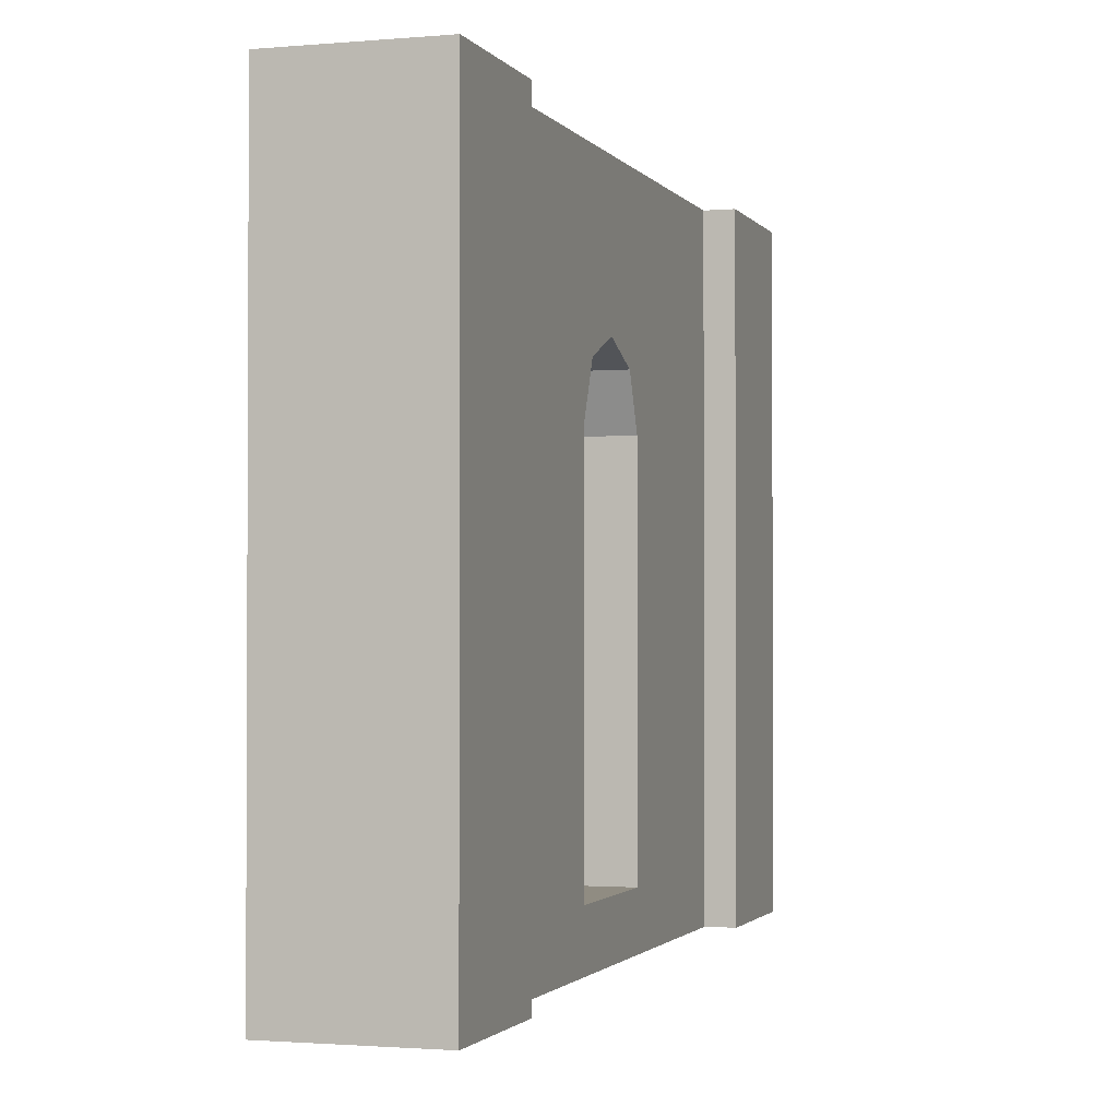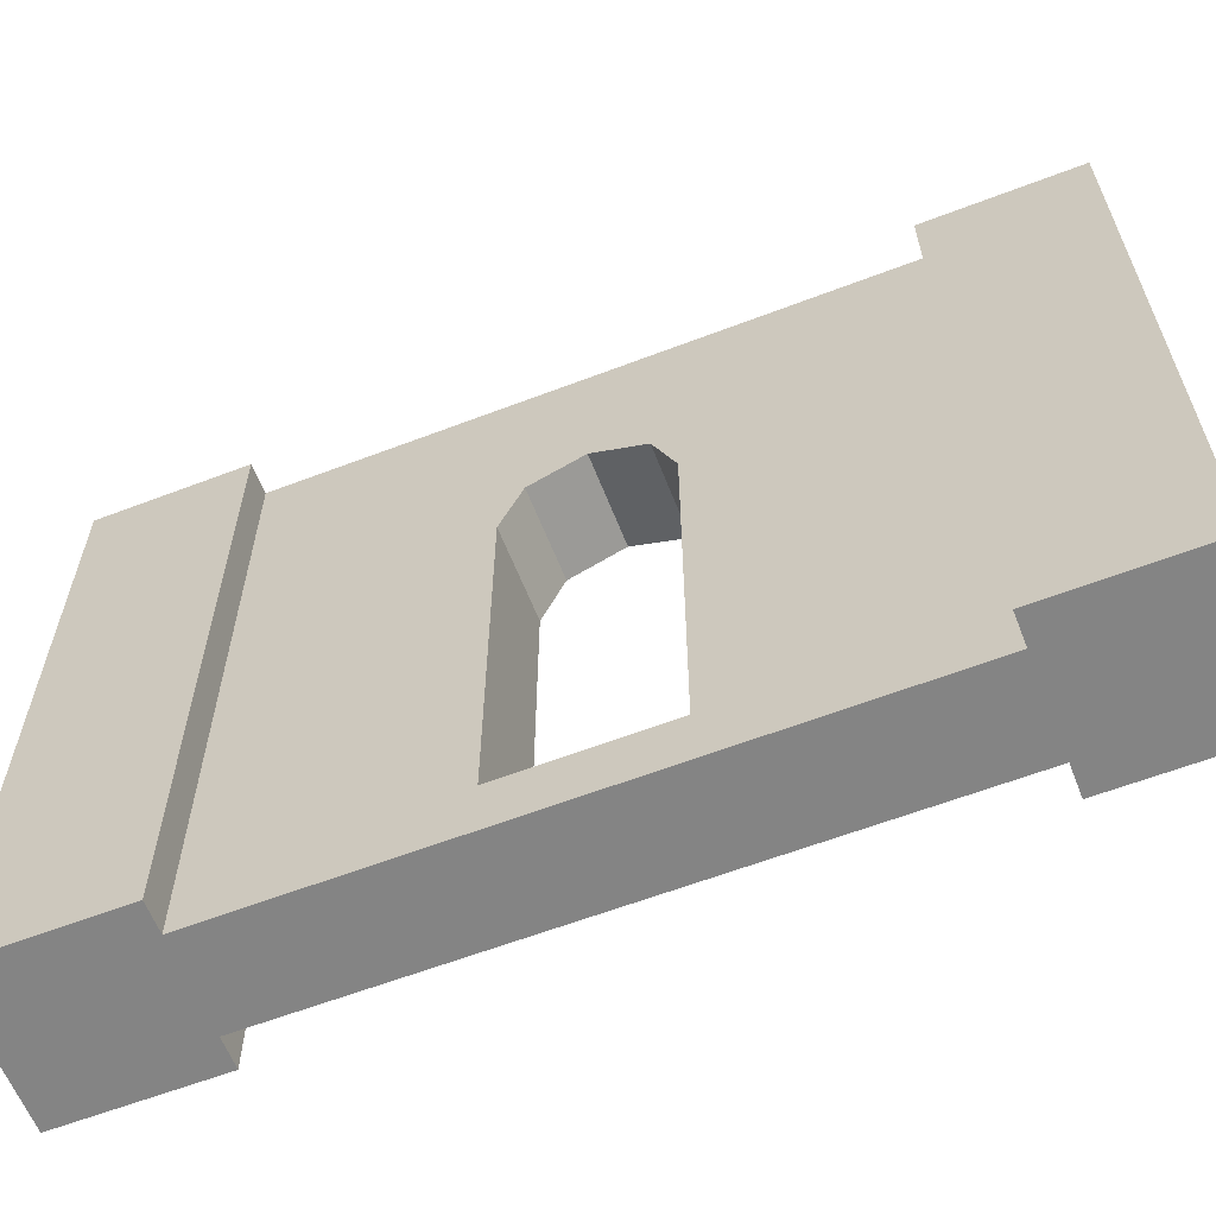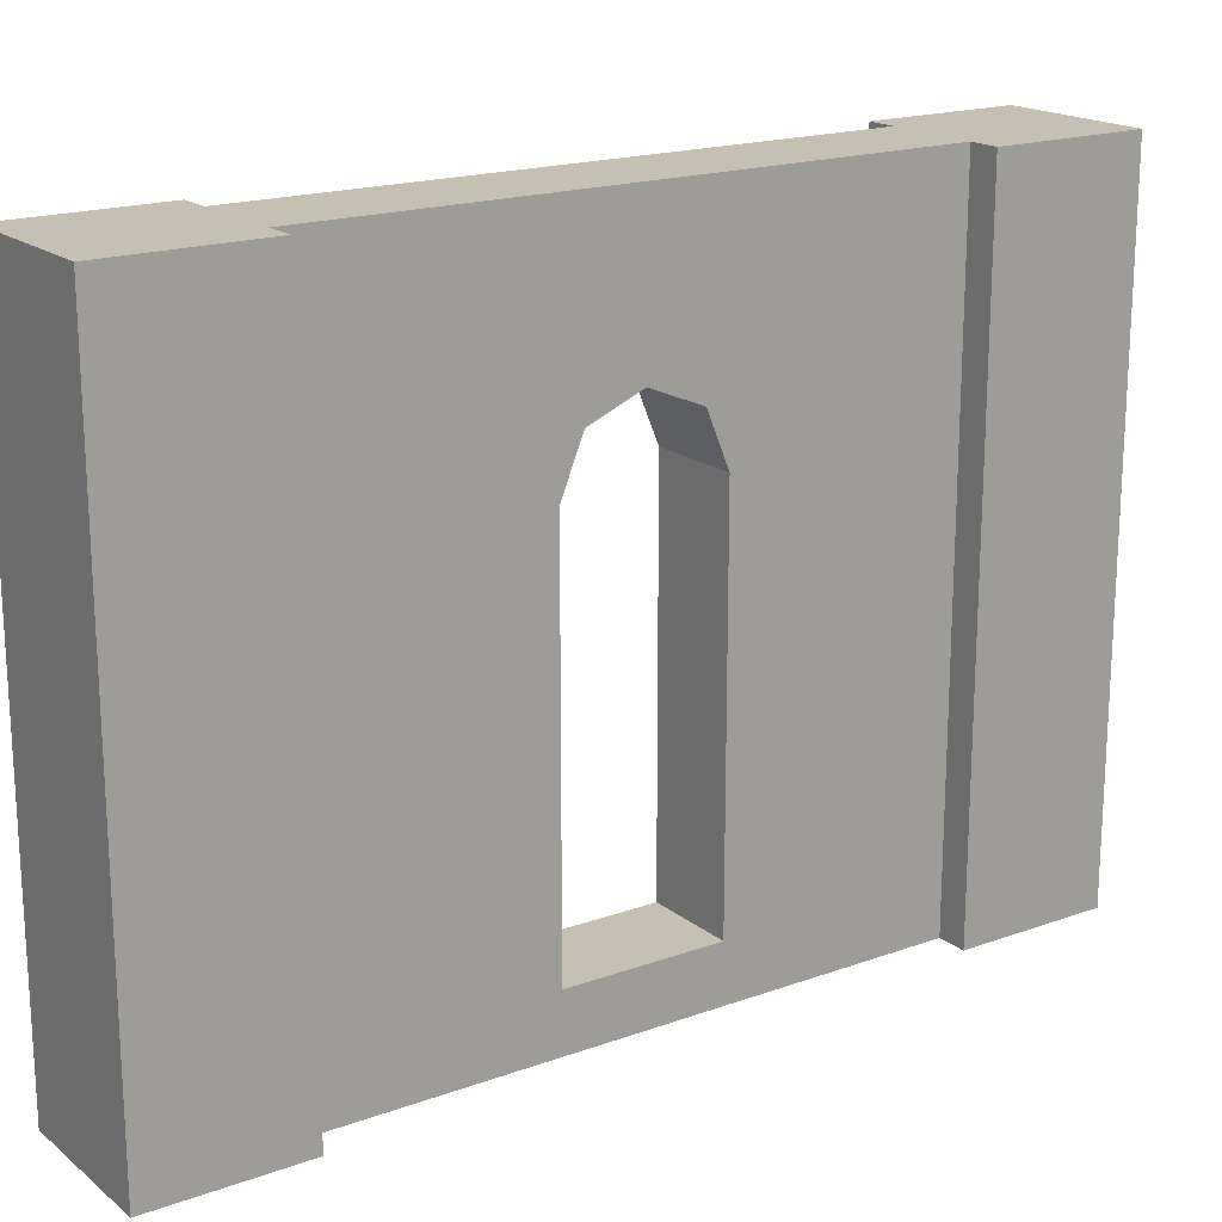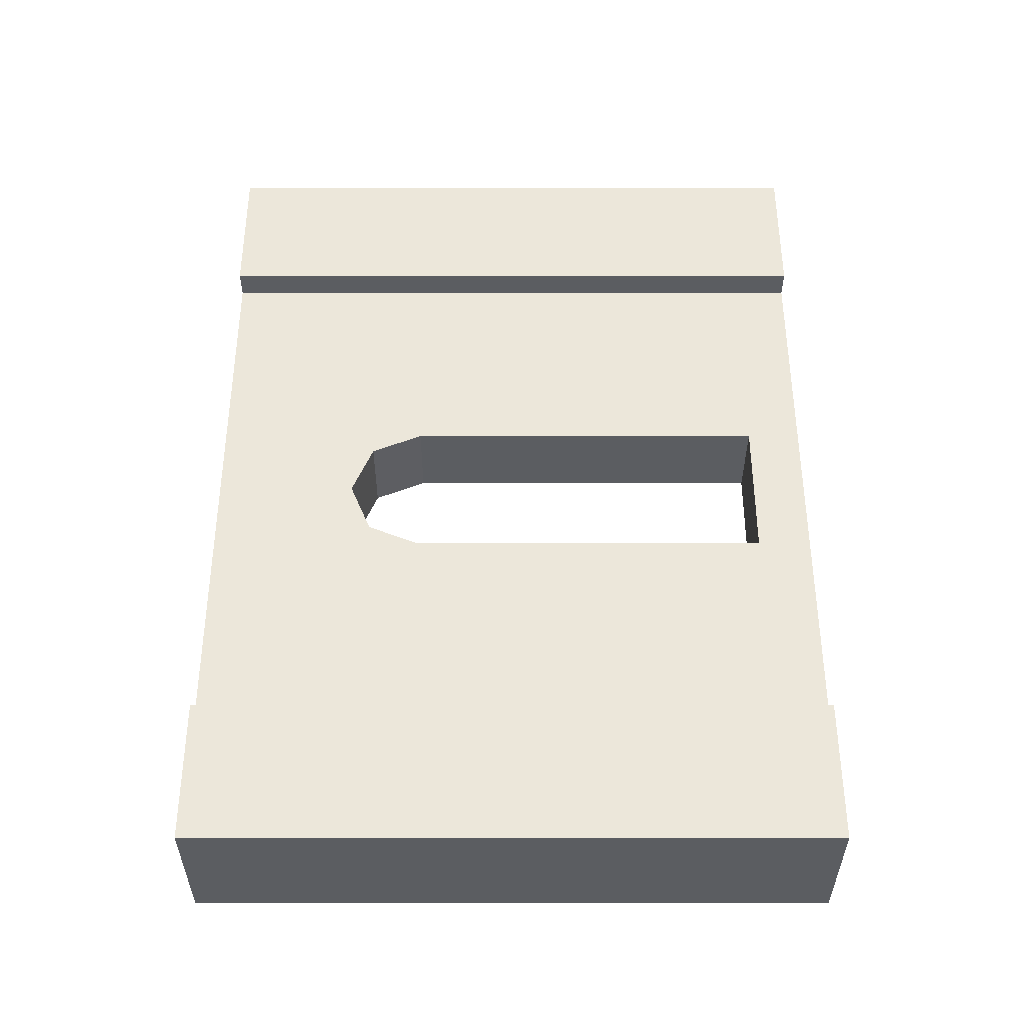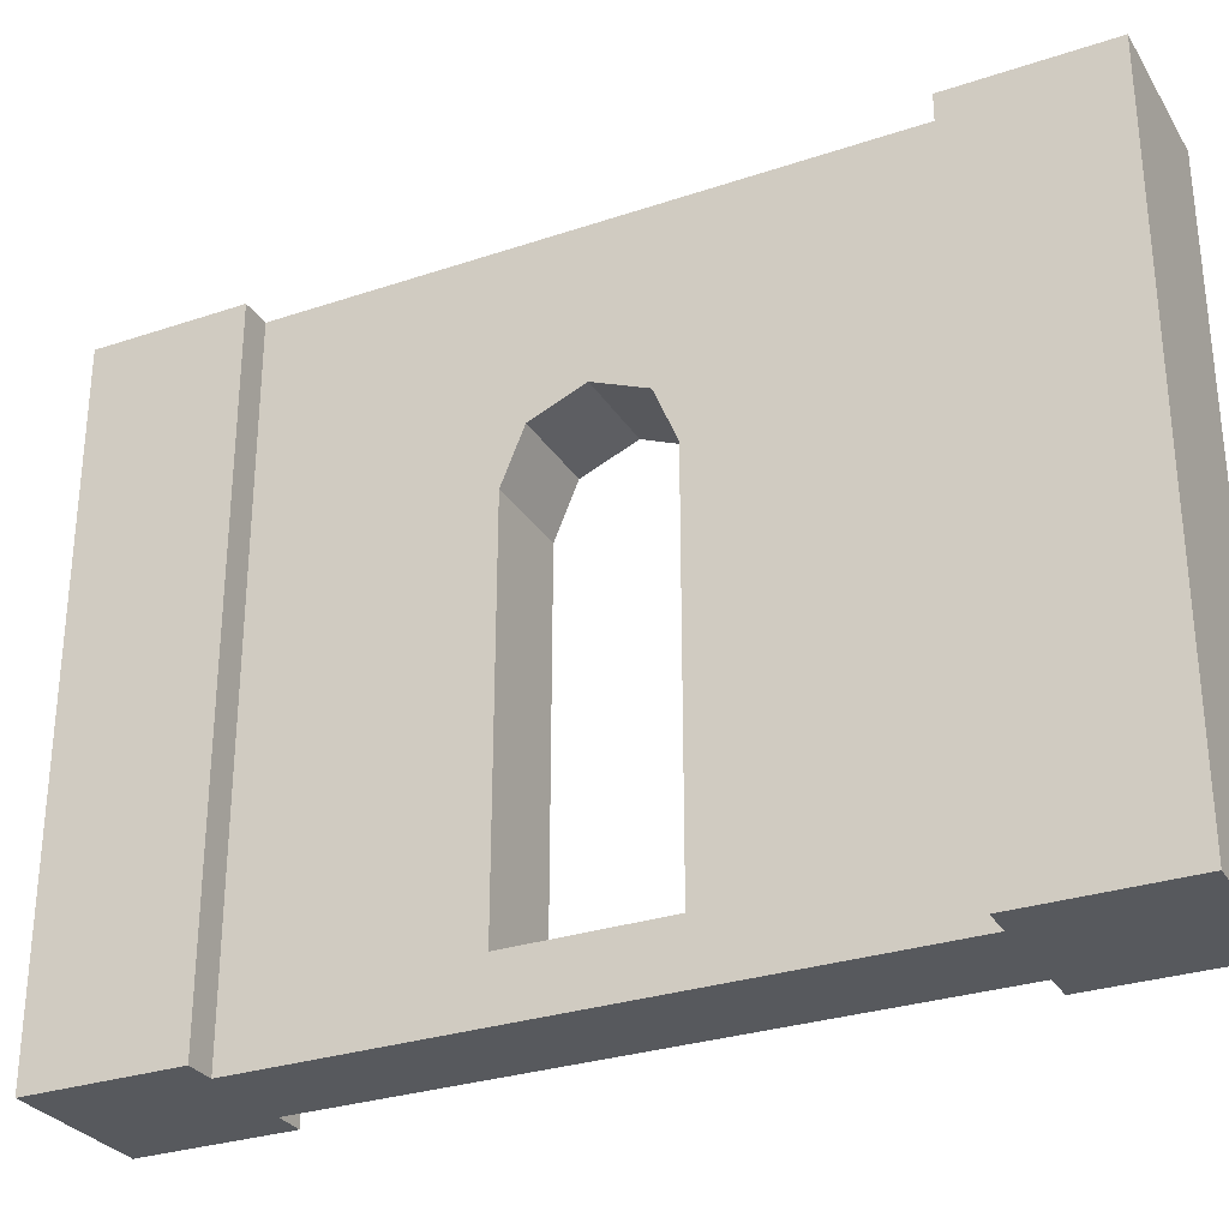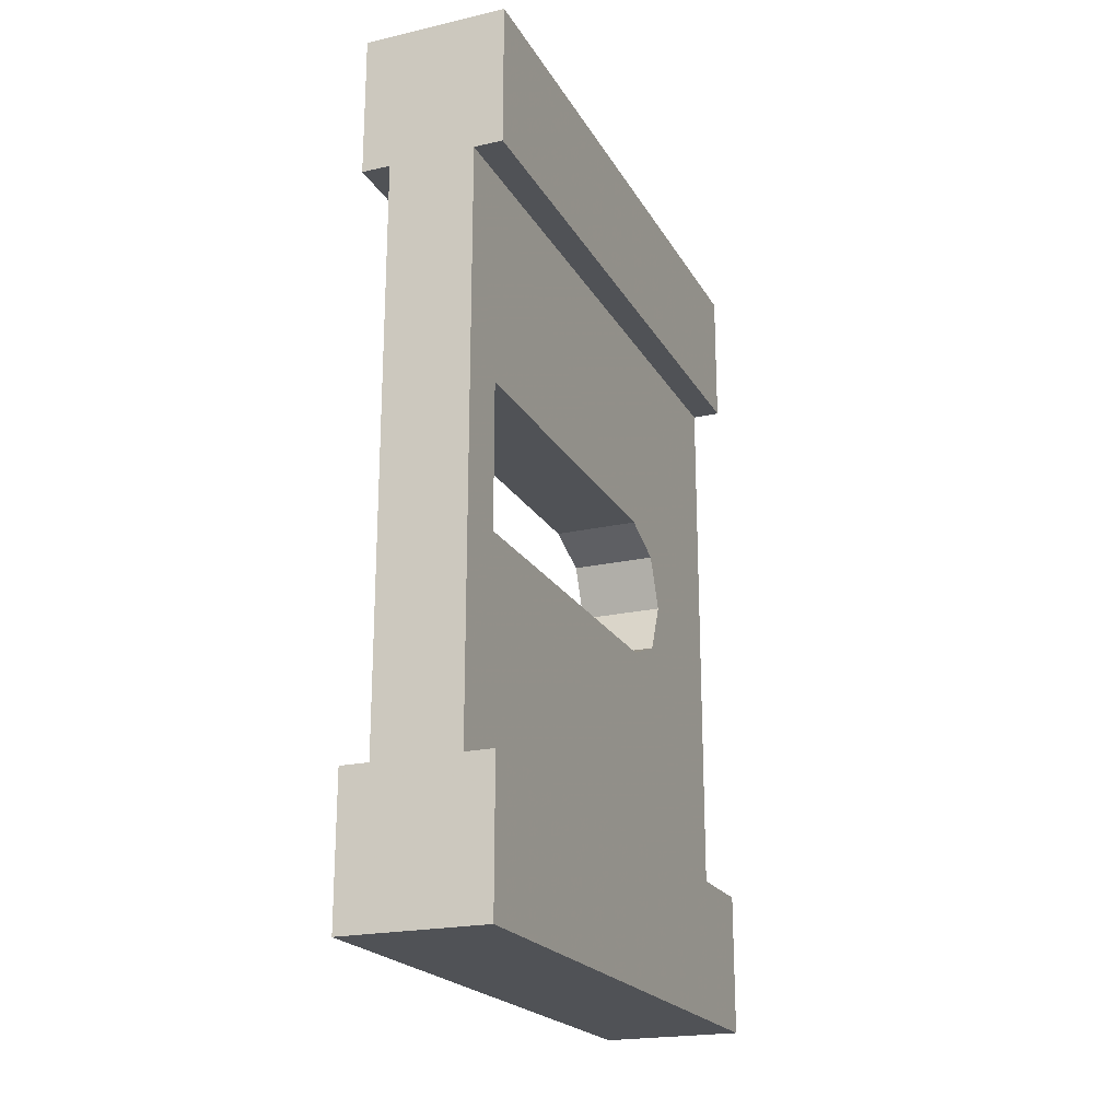
<metadata>
{"format":"obj","ext":"obj","renderer":"f3d","projection":"perspective","resolution":1024,"background":"white","views":[{"elev":-1.6,"azim":-162.4,"up":"+Y"},{"elev":-61.4,"azim":111.3,"up":"+Y"},{"elev":18.4,"azim":-124.7,"up":"+Y"},{"elev":-36.2,"azim":-90.0,"up":"+Z"},{"elev":-29.5,"azim":-63.7,"up":"+Y"},{"elev":-21.1,"azim":22.1,"up":"+Z"}]}
</metadata>
<code>
o Mesh1_Wood_Window_Round_Long_Model
v 0.5 2.2 0
v 0.5 2.2 -0.5
v 0.4 2.2 -0.5
v 0.1 2.2 -0.5
v 0 2.2 -0.5
v 0 2.2 0
v 0.5 0 0
v 0.5 0 -0.5
v 0 0 -0.5
v 0.1 0 -0.5
v 0.4 0 -0.5
v 0 0 0
v 0.1 1.631 -1.322
v 0.1 2.2 -2.5
v 0.4 2.2 -2.5
v 0 2.2 -3
v 0 2.2 -2.5
v 0.5 2.2 -2.5
v 0.5 2.2 -3
v 0 0 -3
v 0 0 -2.5
v 0.5 0 -2.5
v 0.4 0 -2.5
v 0.1 0 -2.5
v 0.5 0 -3
v 0.4 1.452 -1.752
v 0.4 1.631 -1.678
v 0.4 1.705 -1.5
v 0.4 1.631 -1.322
v 0.4 1.452 -1.248
v 0.4 0.1877 -1.248
v 0.1 0.1877 -1.248
v 0.1 1.452 -1.248
v 0.4 0.1877 -1.752
v 0.1 0.1877 -1.752
v 0.1 1.452 -1.752
v 0.1 1.631 -1.678
v 0.1 1.705 -1.5
f 15 14 4 3
f 4 13 10
f 13 4 14
f 11 10 24 23
f 24 35 36 14
f 15 27 26
f 15 28 27
f 15 29 28
f 3 29 15
f 29 3 30
f 31 11 23
f 29 30 33 13
f 10 32 24
f 32 10 33
f 10 13 33
f 30 31 32 33
f 31 34 35 32
f 34 26 36 35
f 31 23 34
f 26 27 37 36
f 27 28 38 37
f 28 29 13 38
f 13 14 38
f 38 14 37
f 37 14 36
f 11 31 30 3
f 24 32 35
f 34 23 15 26
f 9 5 4 10
f 6 5 9 12
f 1 6 12 7
f 20 21 17 16
f 22 18 15 23
f 19 18 22 25
f 25 20 16 19
f 2 1 7 8
f 17 21 24 14
f 2 8 11 3
f 12 11 8 7
f 22 23 20 25
f 2 3 6 1
f 4 5 6
f 12 9 10
f 24 21 20
f 24 20 23
f 12 10 11
f 16 17 14
f 16 15 18 19
f 4 6 3
f 16 14 15

</code>
